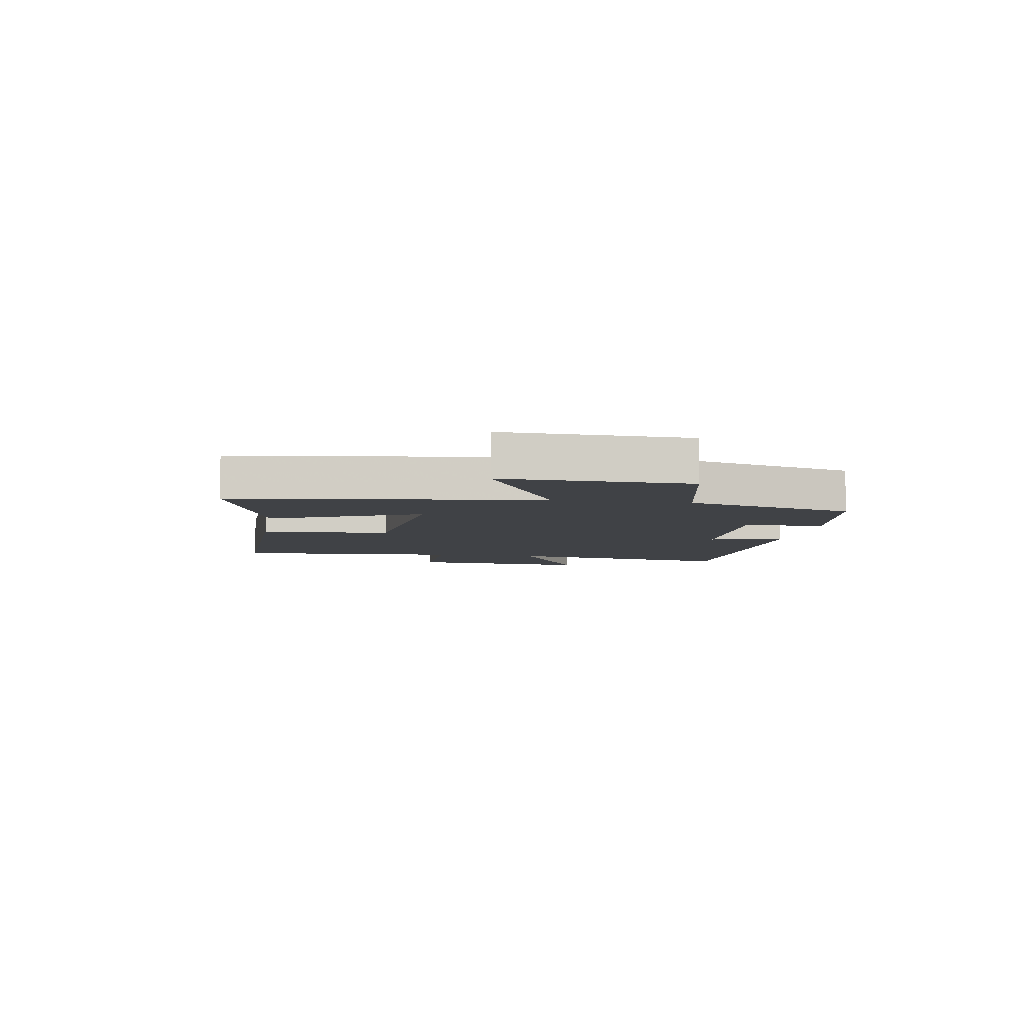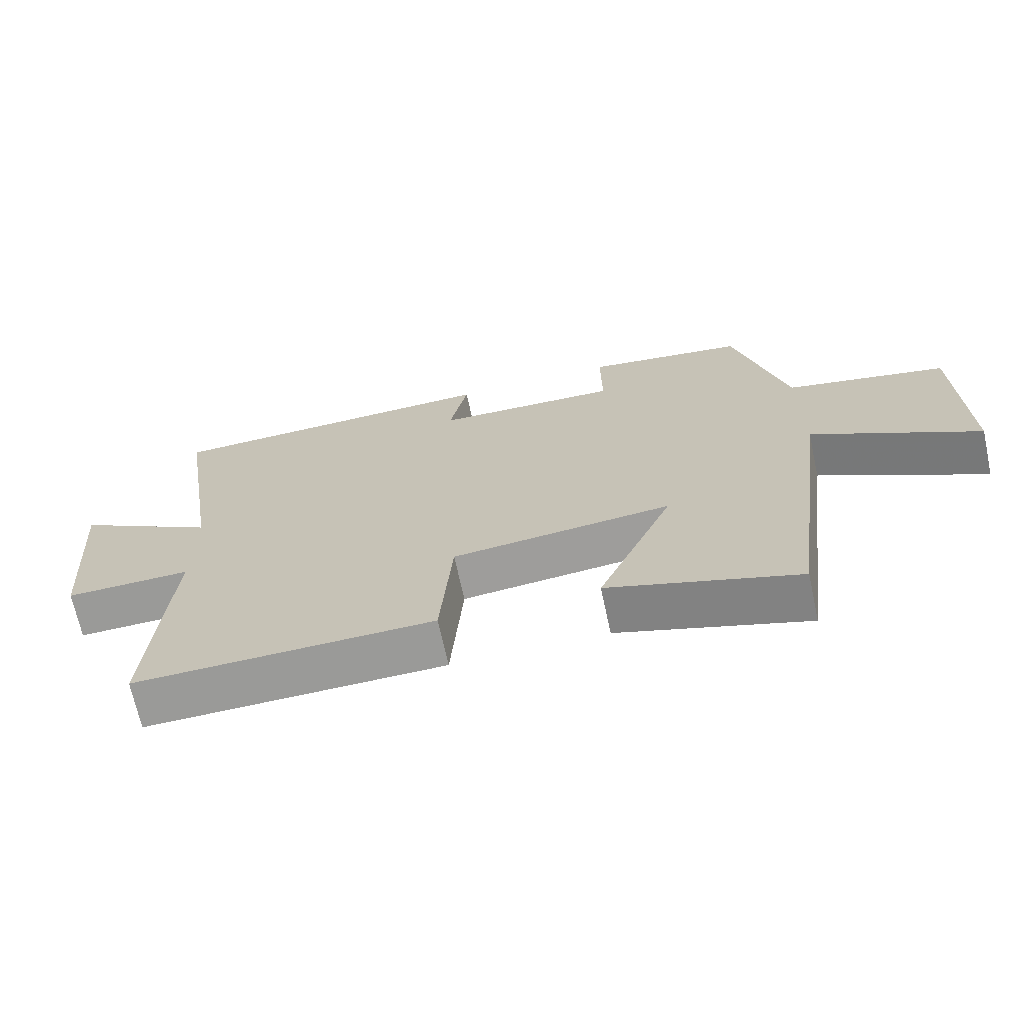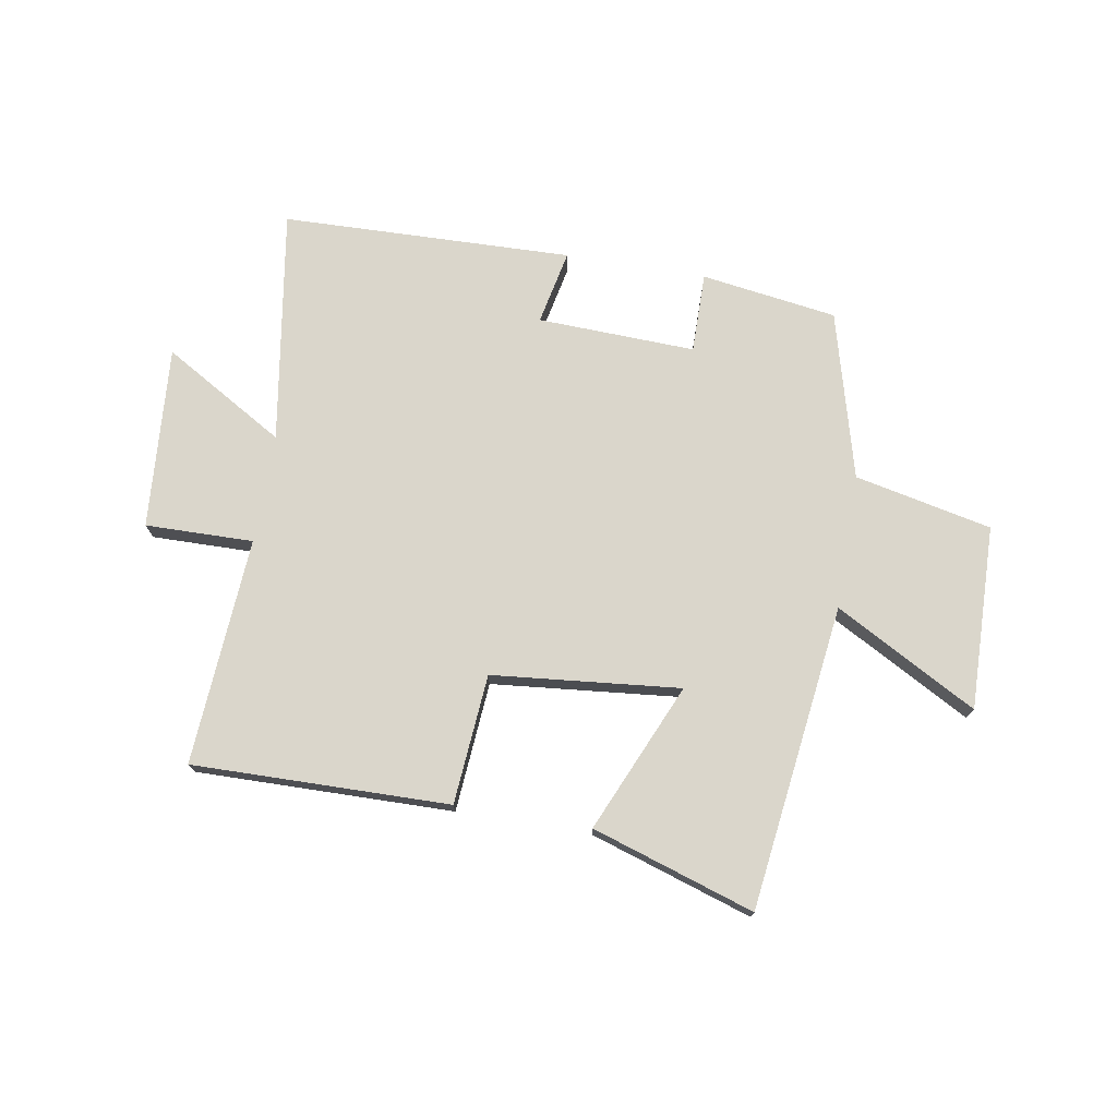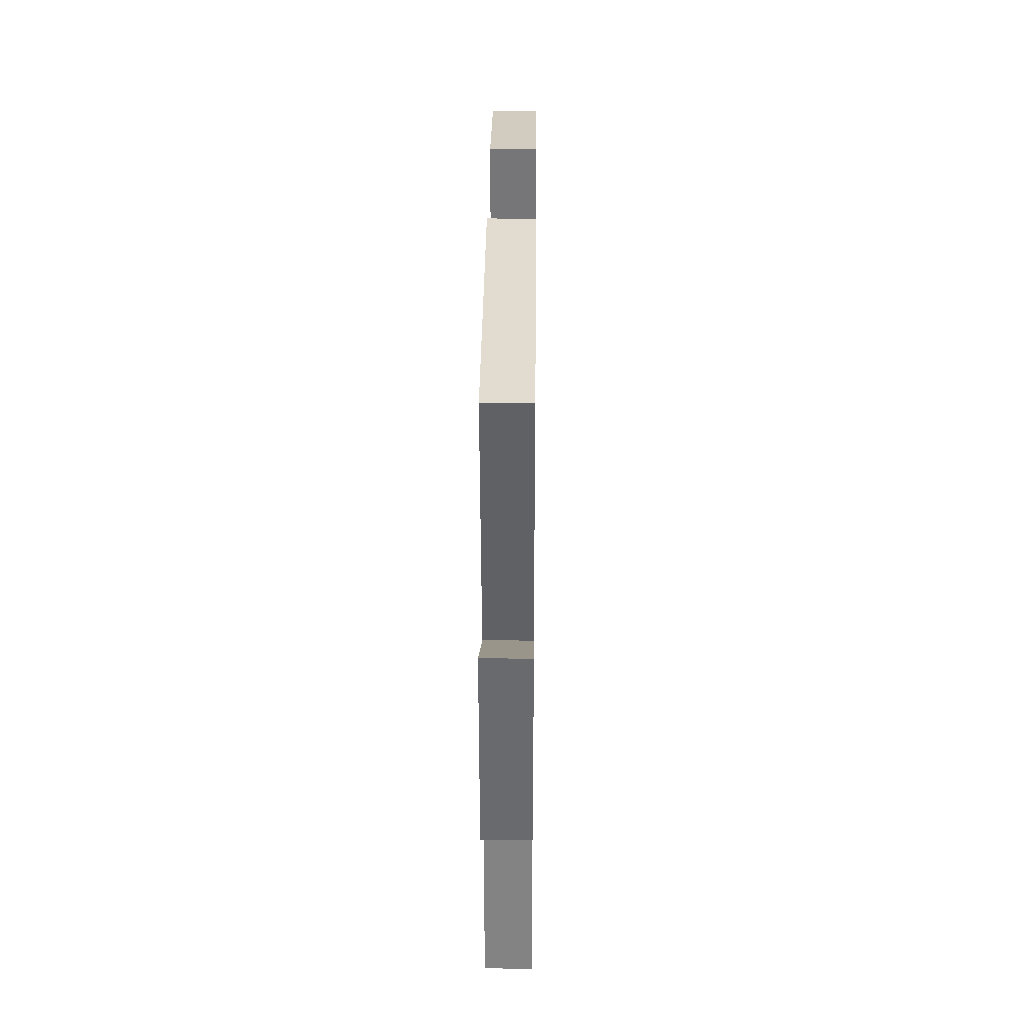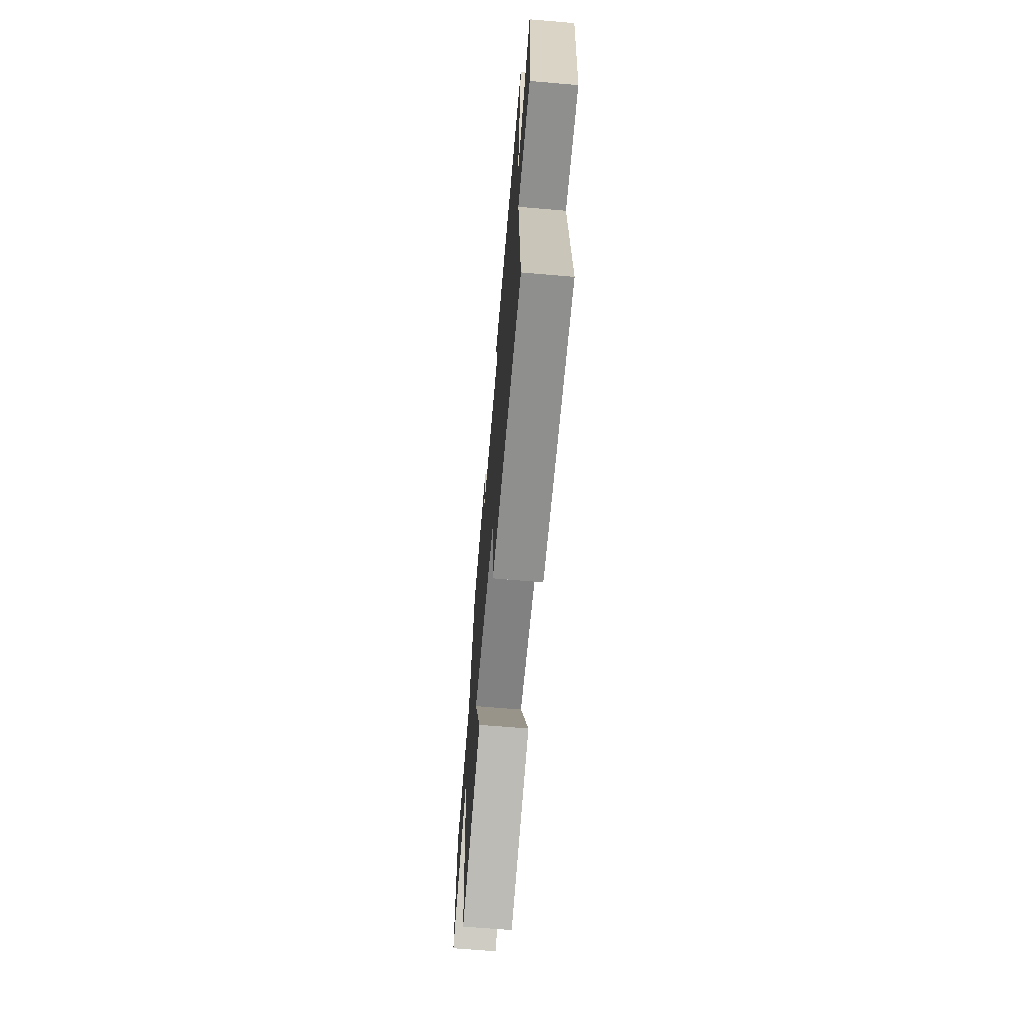
<metadata>
{"format":"obj","ext":"obj","renderer":"f3d","projection":"perspective","resolution":1024,"background":"white","views":[{"elev":-6.5,"azim":-99.4,"up":"+Y"},{"elev":-68.9,"azim":-167.8,"up":"+Z"},{"elev":74.0,"azim":-170.4,"up":"+Y"},{"elev":32.6,"azim":90.6,"up":"+Z"},{"elev":-66.1,"azim":85.1,"up":"+Z"}]}
</metadata>
<code>
v -0.432 0.07 -0.591
v -0.5 0.07 -0.062
v -0.746 0.07 -0.198
v -0.738 0.07 0.122
v -0.5 0.07 0.174
v -0.423 0.07 0.465
v -0.187 0.07 0.5
v -0.188 0.07 0.36
v 0.086 0.07 0.37
v 0.059 0.07 0.5
v 0.564 0.07 0.486
v 0.5 0.07 0.078
v 0.711 0.07 0.203
v 0.687 0.07 -0.115
v 0.5 0.07 -0.112
v 0.526 0.07 -0.507
v 0.081 0.07 -0.5
v 0.063 0.07 -0.275
v -0.263 0.07 -0.243
v -0.151 0.07 -0.5
v -0.432 0 -0.591
v -0.5 0 -0.062
v -0.746 0 -0.198
v -0.738 0 0.122
v -0.5 0 0.174
v -0.423 0 0.465
v -0.187 0 0.5
v -0.188 0 0.36
v 0.086 0 0.37
v 0.059 0 0.5
v 0.564 0 0.486
v 0.5 0 0.078
v 0.711 0 0.203
v 0.687 0 -0.115
v 0.5 0 -0.112
v 0.526 0 -0.507
v 0.081 0 -0.5
v 0.063 0 -0.275
v -0.263 0 -0.243
v -0.151 0 -0.5
f 19 20 1 2
f 18 19 2
f 15 16 17 18
f 15 18 2
f 12 13 14 15
f 12 15 2
f 9 10 11 12
f 8 9 12 2
f 5 6 7 8
f 5 8 2 3
f 3 4 5
f 22 21 40 39
f 22 39 38
f 38 37 36 35
f 22 38 35
f 35 34 33 32
f 22 35 32
f 32 31 30 29
f 22 32 29 28
f 28 27 26 25
f 23 22 28 25
f 25 24 23
f 1 21 22 2
f 2 22 23 3
f 3 23 24 4
f 4 24 25 5
f 5 25 26 6
f 6 26 27 7
f 7 27 28 8
f 8 28 29 9
f 9 29 30 10
f 10 30 31 11
f 11 31 32 12
f 12 32 33 13
f 13 33 34 14
f 14 34 35 15
f 15 35 36 16
f 16 36 37 17
f 17 37 38 18
f 18 38 39 19
f 19 39 40 20
f 20 40 21 1

</code>
